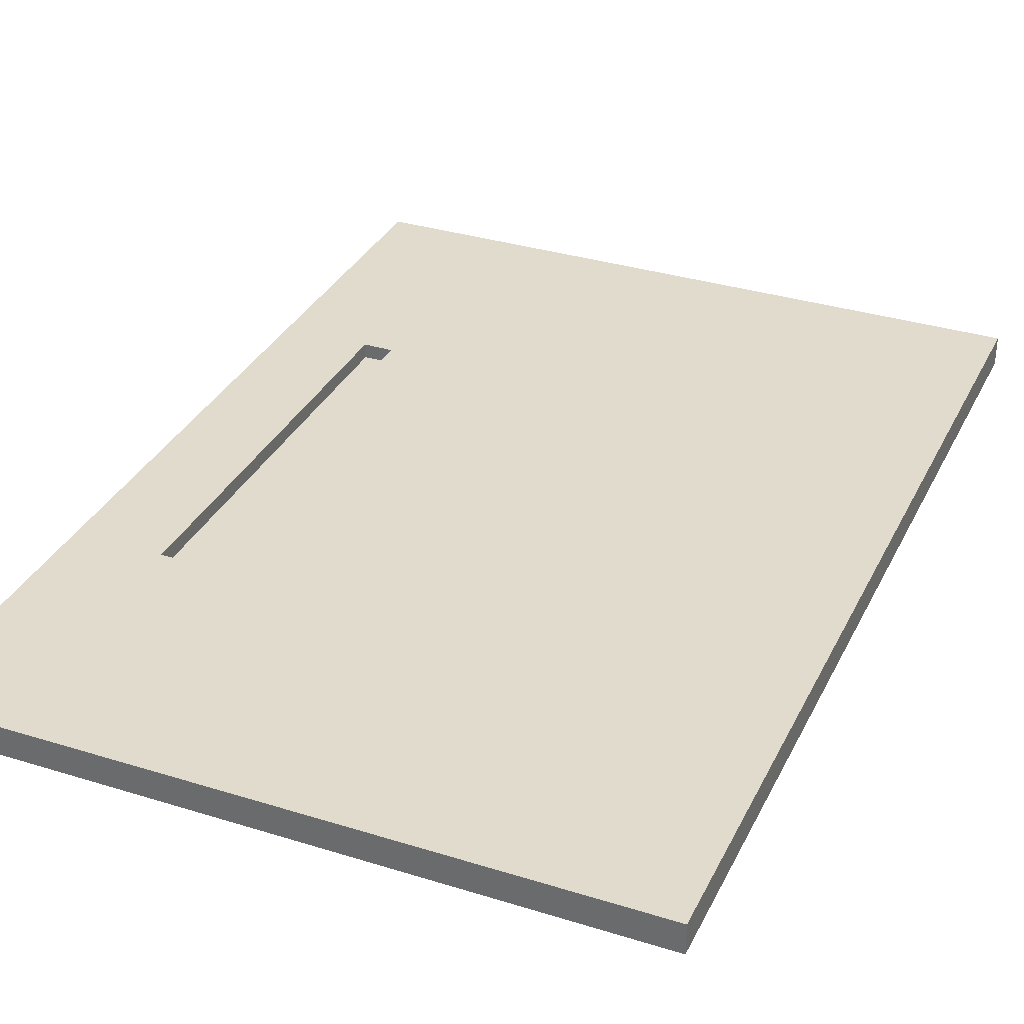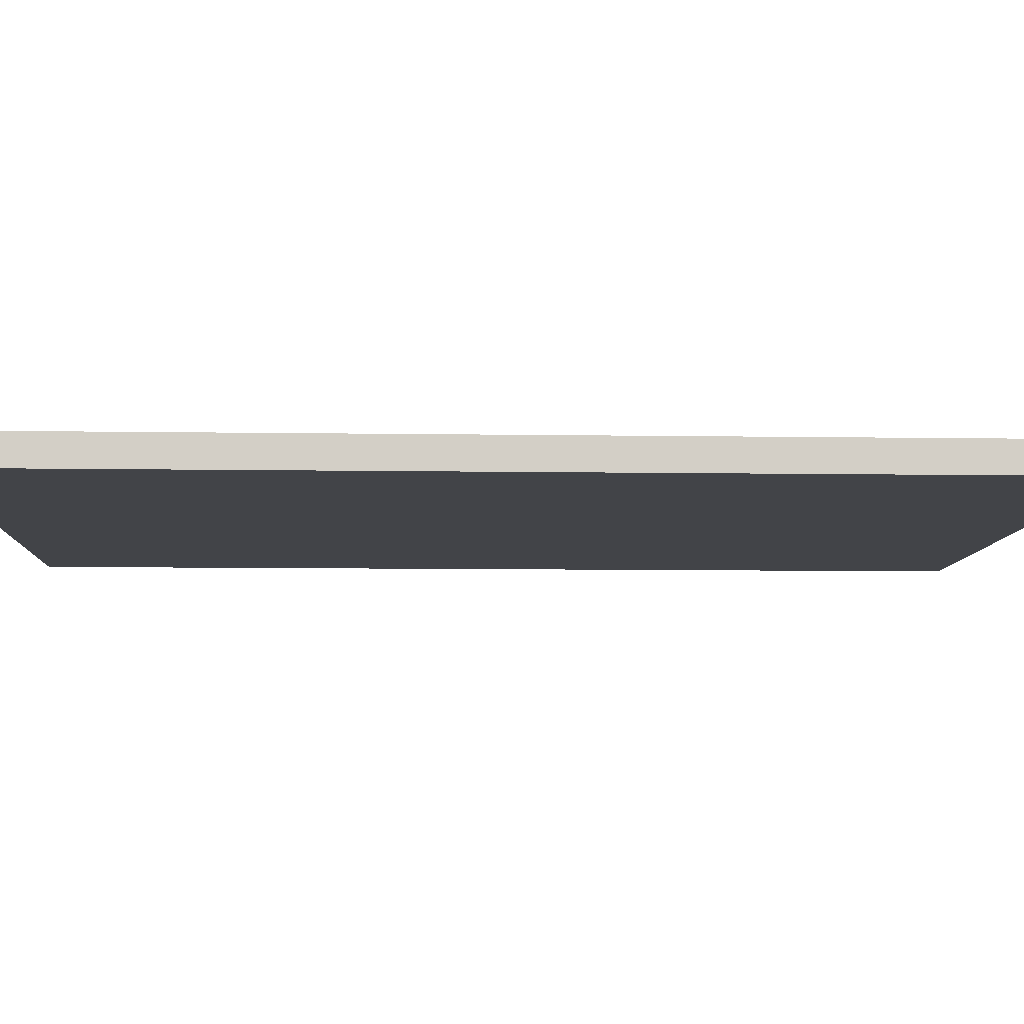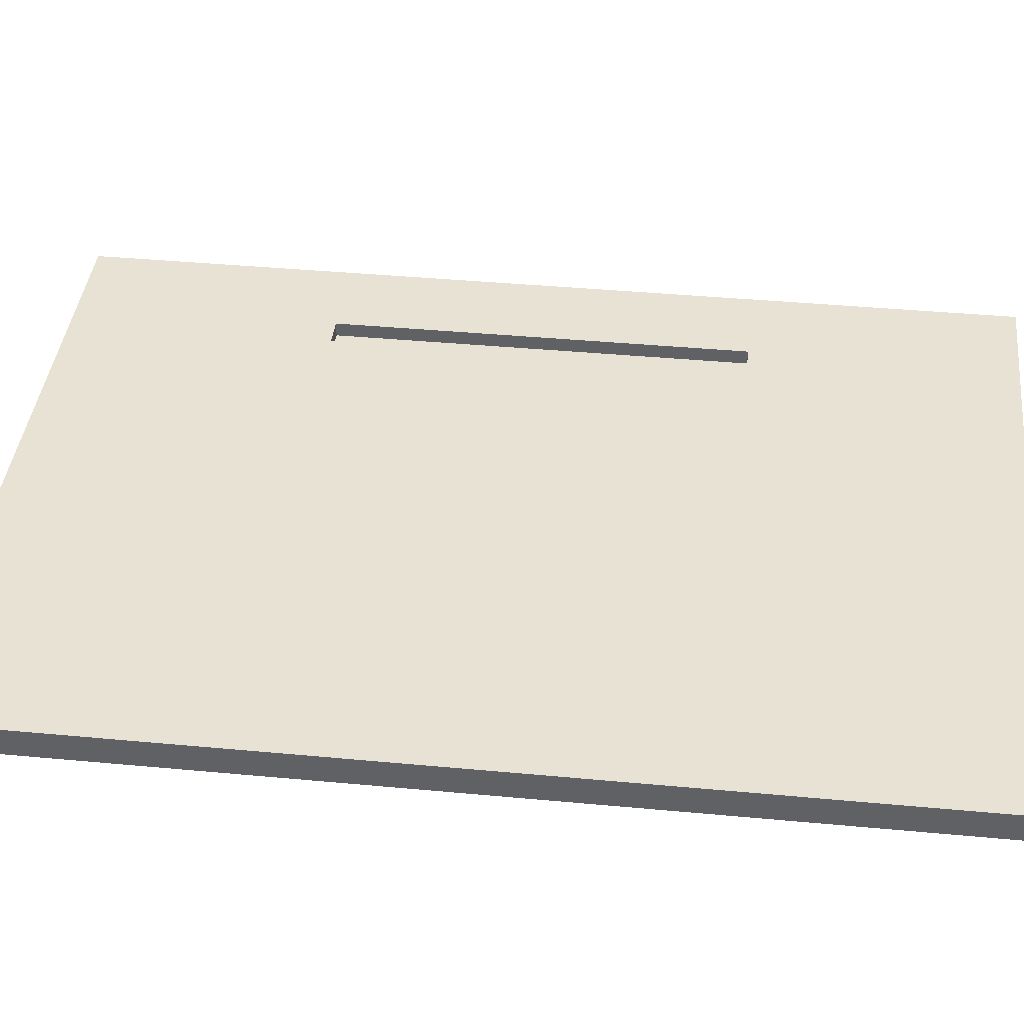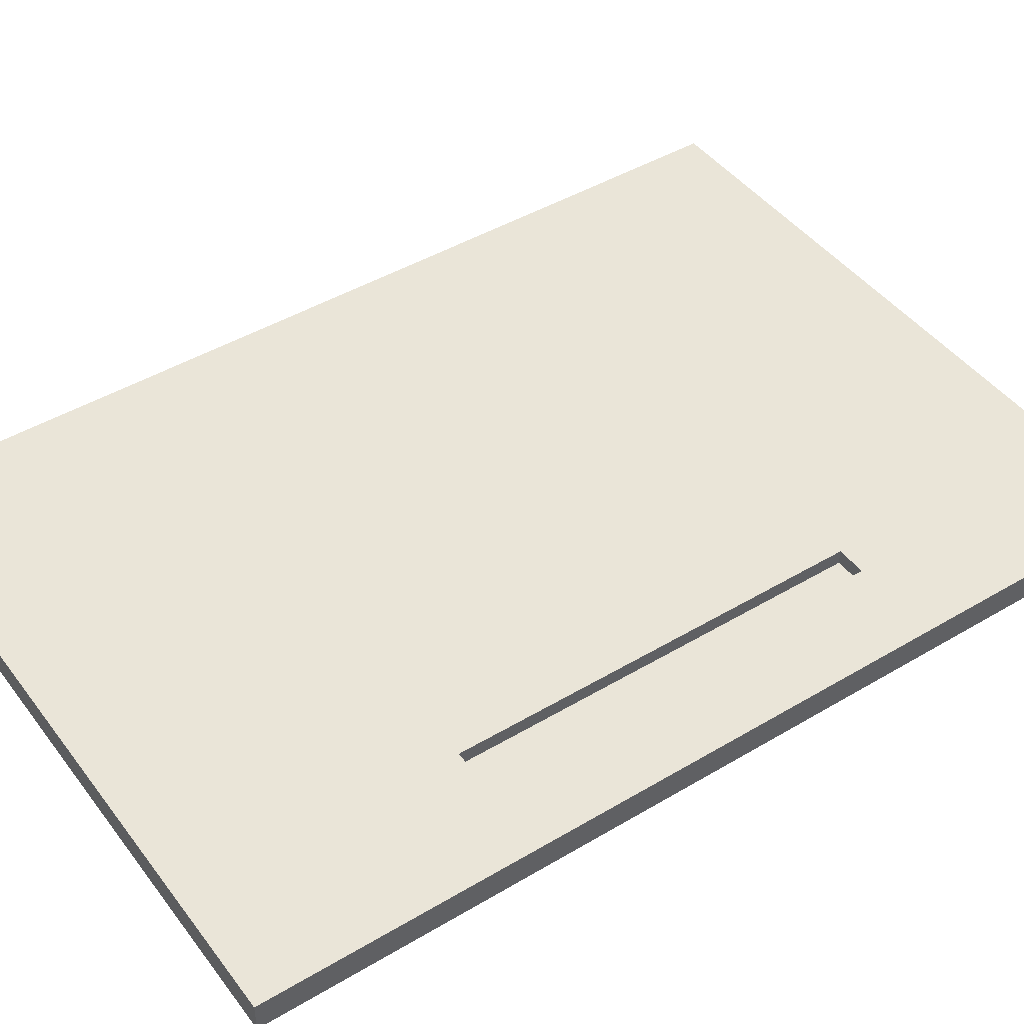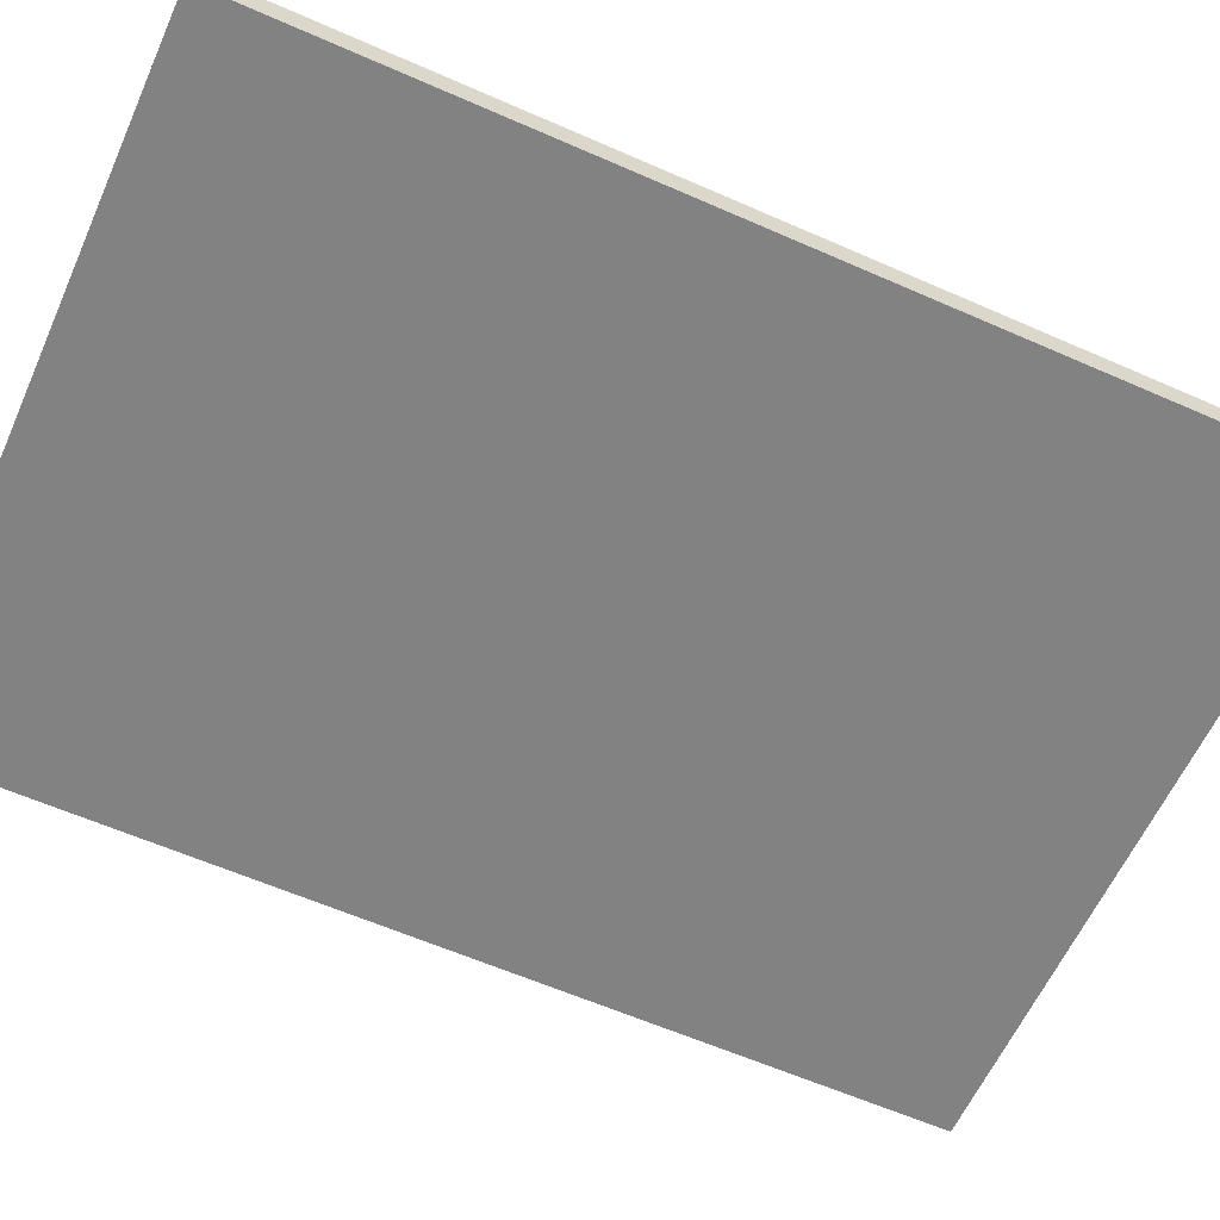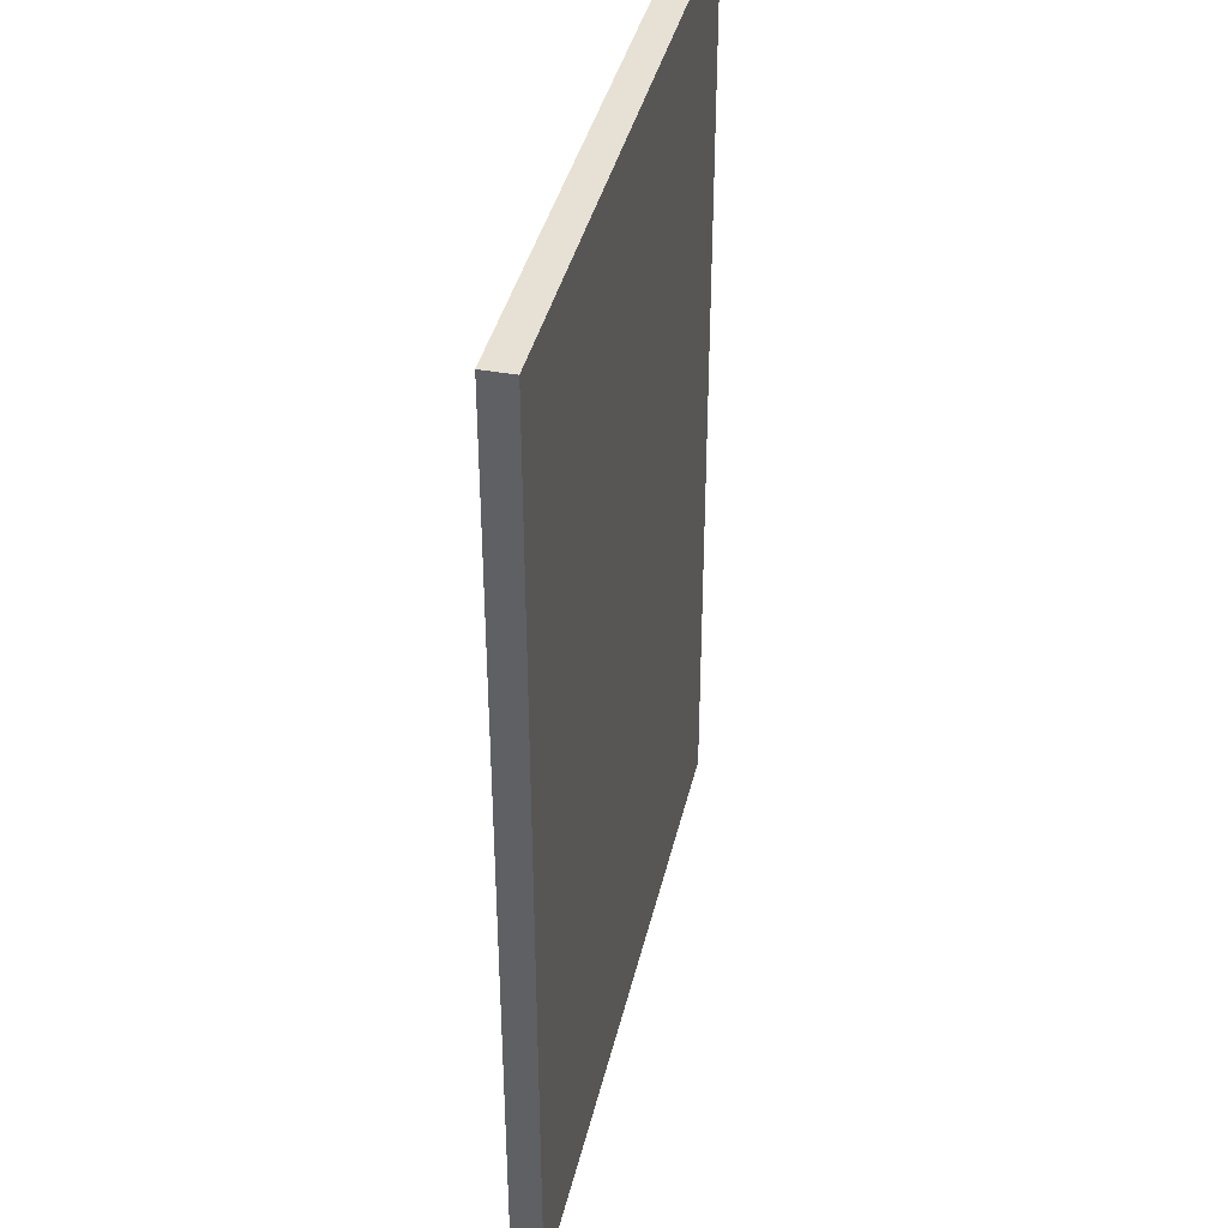
<metadata>
{"format":"obj","ext":"obj","renderer":"f3d","projection":"perspective","resolution":1024,"background":"white","views":[{"elev":33.3,"azim":-156.9,"up":"+Y"},{"elev":-7.8,"azim":87.4,"up":"+Y"},{"elev":40.8,"azim":-83.5,"up":"+Y"},{"elev":45.0,"azim":55.4,"up":"+Y"},{"elev":-60.8,"azim":-114.2,"up":"+Y"},{"elev":39.3,"azim":-77.2,"up":"+Z"}]}
</metadata>
<code>
o Group5/mesh4/mesh4-geometry#mesh4-geometry
v 0.8177 -0.1358 -0.1877
v 0.5552 -0.1358 0.1775
v 0.5552 -0.1358 -0.1877
v 0.8177 -0.1358 0.1775
v 0.5552 -0.1244 -0.1877
v 0.8177 -0.1244 0.1775
v 0.5552 -0.1244 0.1775
v 0.8177 -0.1244 -0.1877
v 0.772 -0.1244 -0.08497
v 0.7834 -0.1244 -0.08497
v 0.772 -0.1244 0.07478
v 0.7834 -0.1244 0.07478
v 0.772 -0.1301 -0.08497
v 0.7834 -0.1301 0.07478
v 0.772 -0.1301 0.07478
v 0.7834 -0.1301 -0.08497
f 1 2 3
f 2 1 4
f 2 5 3
f 5 1 3
f 1 6 4
f 6 2 4
f 5 2 7
f 1 5 8
f 6 1 8
f 2 6 7
f 6 5 7
f 5 9 8
f 8 10 6
f 5 6 11
f 9 5 11
f 8 9 10
f 12 6 10
f 11 6 12
f 3 2 1
f 4 1 2
f 3 5 2
f 3 1 5
f 4 6 1
f 4 2 6
f 7 2 5
f 8 5 1
f 8 1 6
f 7 6 2
f 7 5 6
f 8 9 5
f 6 10 8
f 11 6 5
f 11 5 9
f 10 9 8
f 10 6 12
f 12 6 11
f 9 13 11
f 9 10 13
f 12 14 10
f 12 11 14
f 15 11 13
f 16 13 10
f 16 10 14
f 15 14 11
f 15 13 14
f 16 14 13
f 11 13 9
f 13 10 9
f 10 14 12
f 14 11 12
f 13 11 15
f 10 13 16
f 14 10 16
f 11 14 15
f 14 13 15
f 13 14 16

</code>
